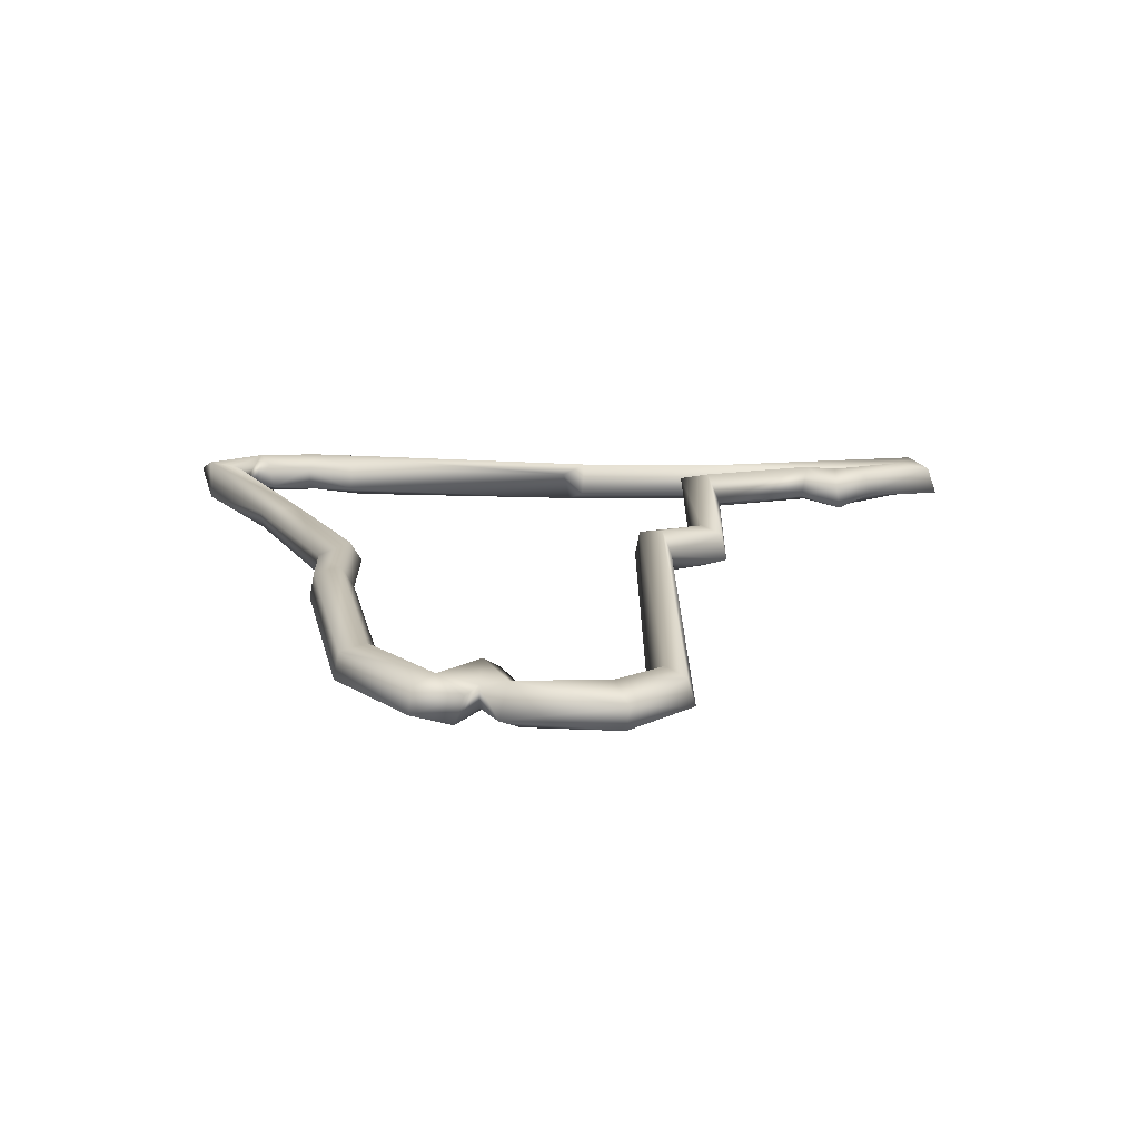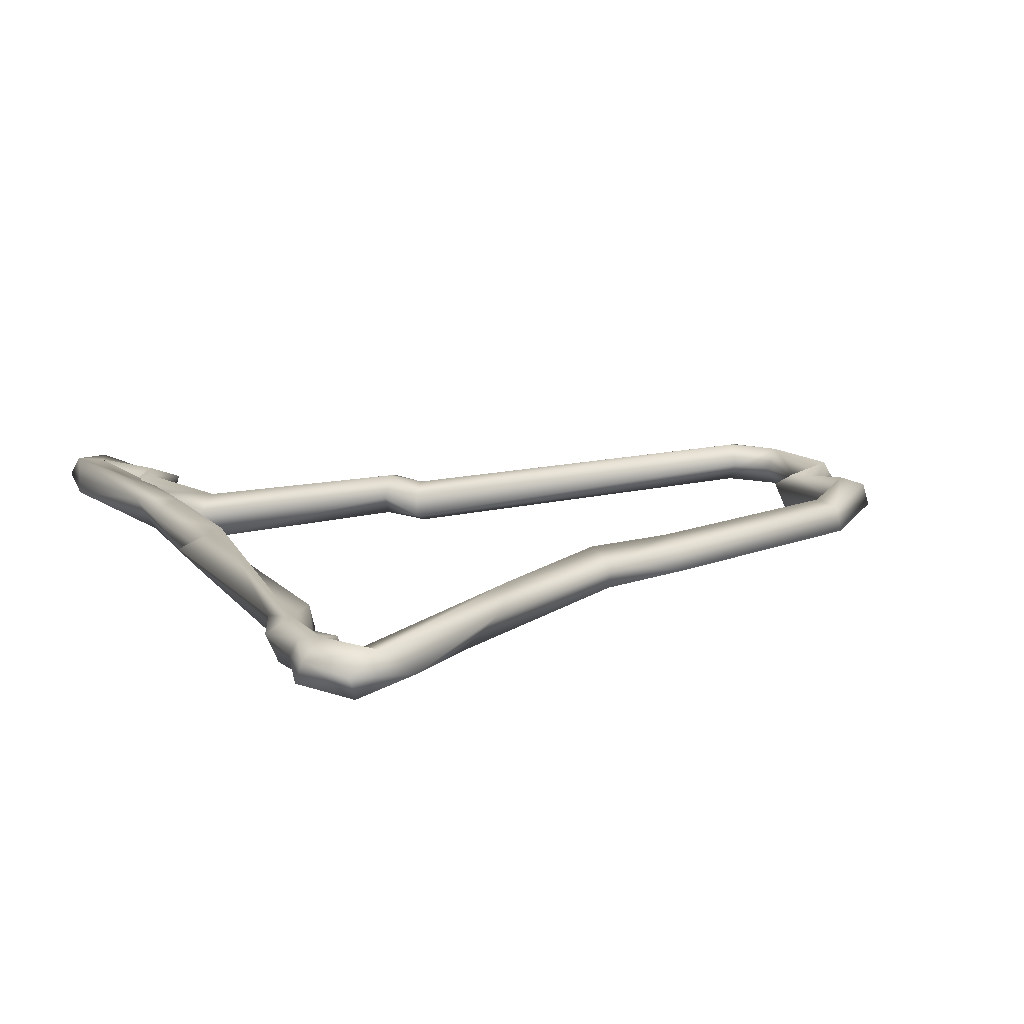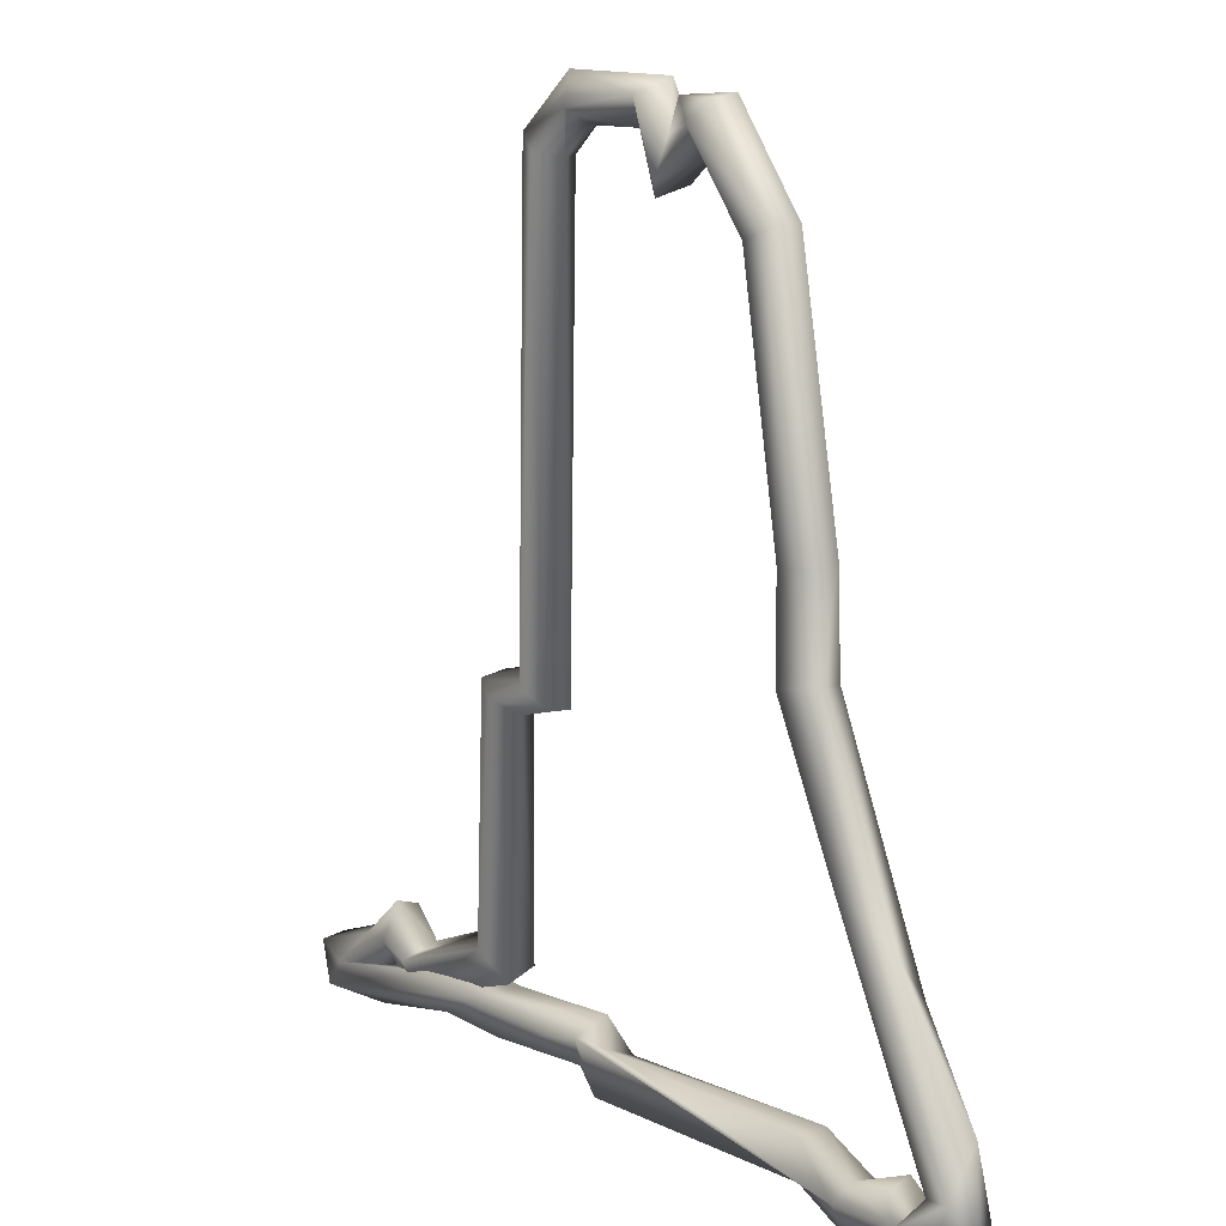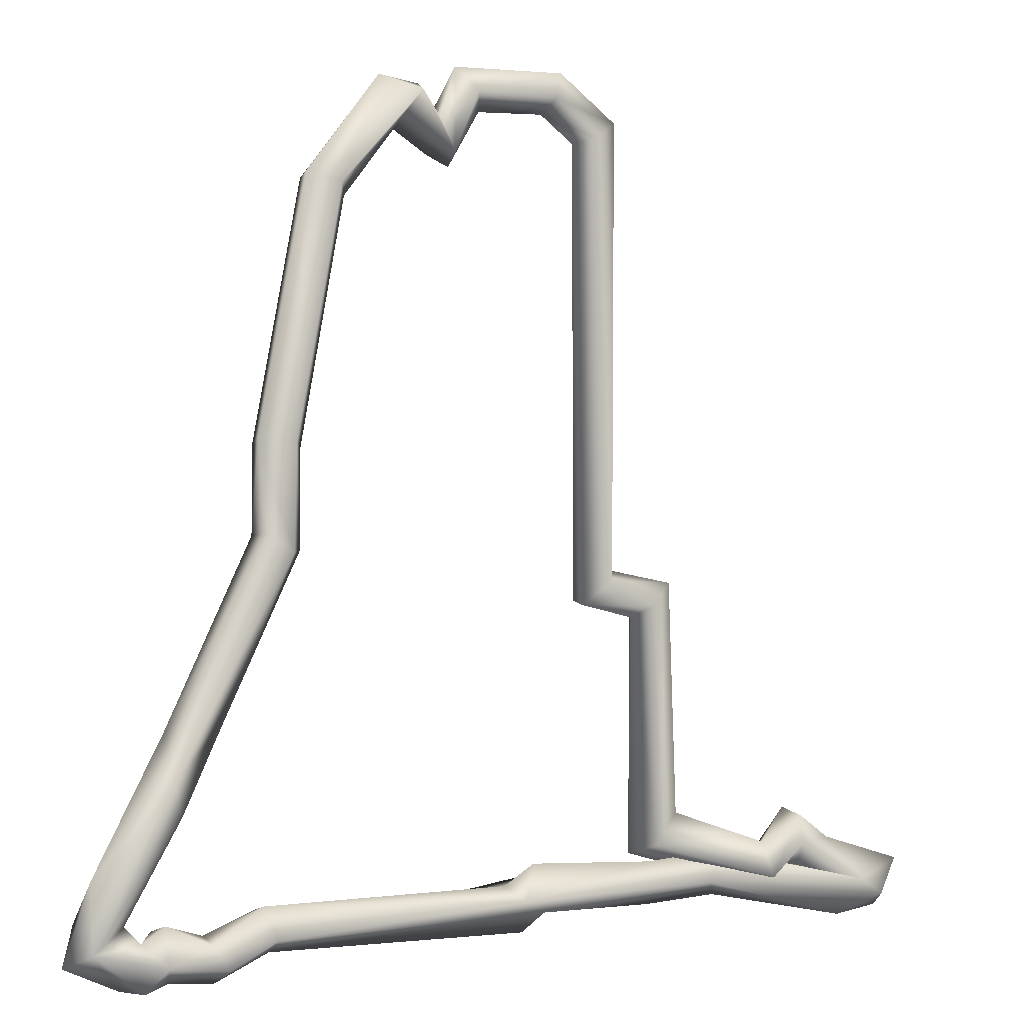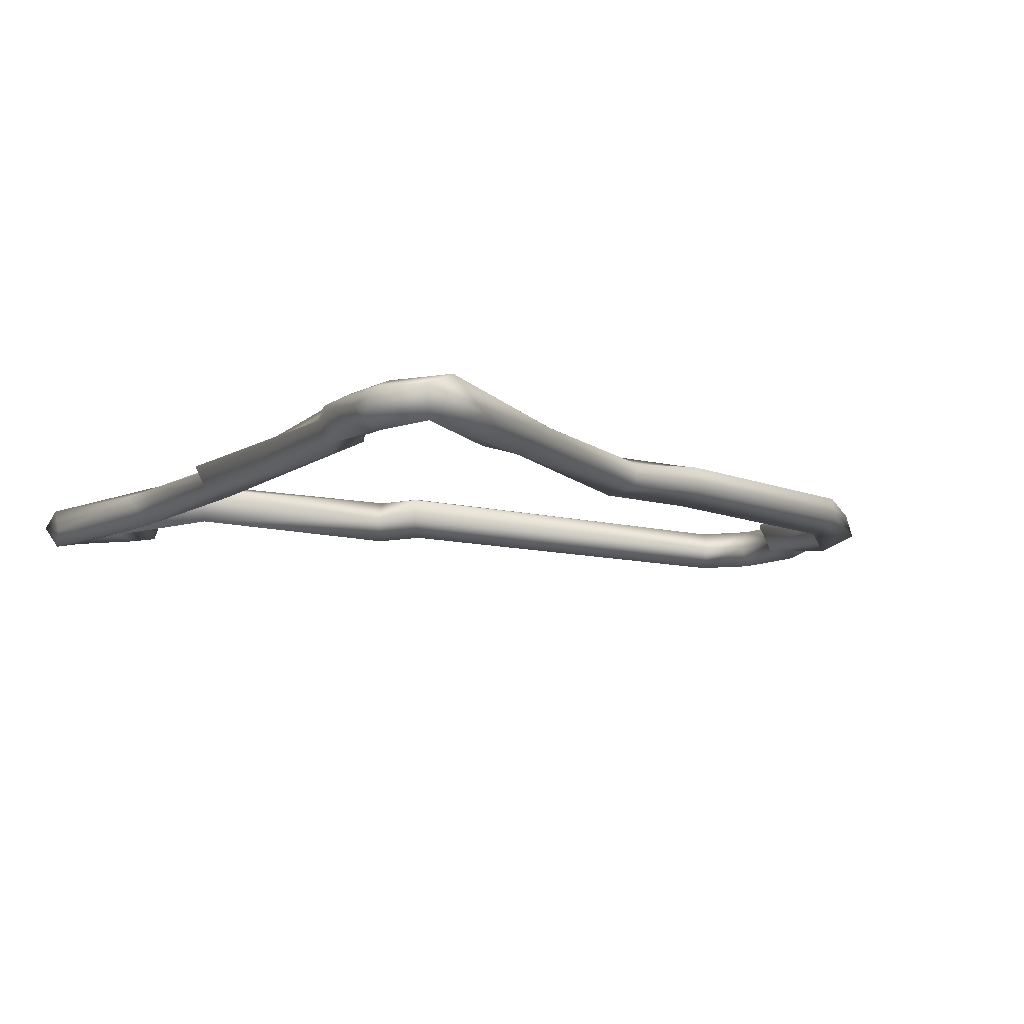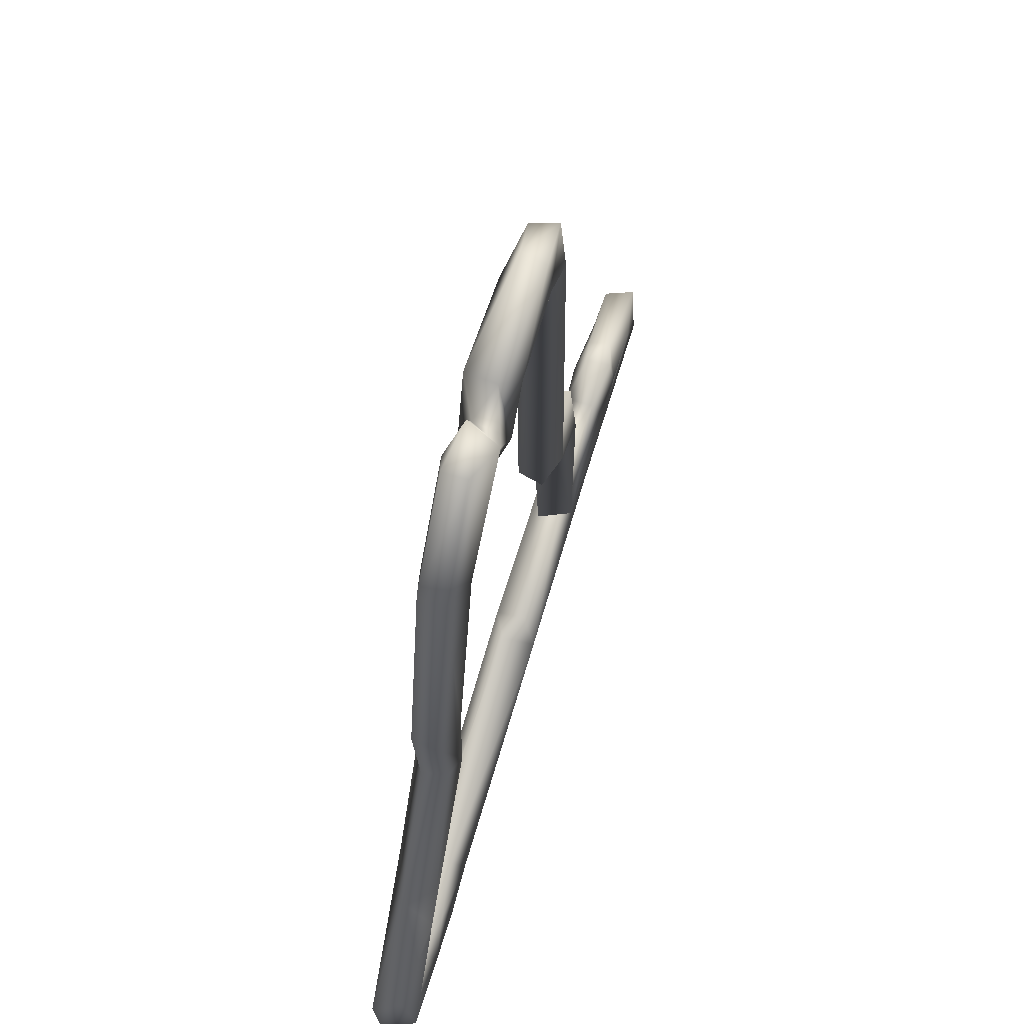
<metadata>
{"format":"obj","ext":"obj","renderer":"f3d","projection":"perspective","resolution":1024,"background":"white","views":[{"elev":17.1,"azim":-0.6,"up":"+Y"},{"elev":15.3,"azim":-118.7,"up":"+Y"},{"elev":7.6,"azim":-126.2,"up":"+Z"},{"elev":-2.4,"azim":-28.3,"up":"+Z"},{"elev":-10.5,"azim":-125.6,"up":"+Y"},{"elev":67.4,"azim":-73.2,"up":"+Z"}]}
</metadata>
<code>
o NA.001_CUCurve.1710
v 1.05 -0.000716 0.8207
v 1.05 0.00143 0.8201
v 1.044 0.001424 0.812
v 1.046 0.00189 0.8111
v 1.046 -0.001933 0.8114
v 1.047 -8.3e-05 0.8106
v 1.043 -0.000852 0.8122
v 1.042 0.001978 0.7906
v 1.039 -0.000801 0.7908
v 1.04 0.001387 0.7905
v 1.043 -8.7e-05 0.79
v 1.042 -0.001914 0.7905
v 1.04 0.000746 0.783
v 1.042 0.001913 0.7827
v 1.04 -0.001459 0.7831
v 1.043 -8e-06 0.7819
v 1.042 -0.001926 0.7816
v 1.036 0.001958 0.7707
v 1.032 -0.001966 0.7639
v 1.032 0.000728 0.7676
v 1.037 -0.000197 0.768
v 1.033 -0.001466 0.7612
v 1.028 0.001347 0.7527
v 1.029 -0.00071 0.753
v 1.025 0.001936 0.7531
v 1.026 -0.001999 0.7511
v 1.026 -0.000826 0.7566
v 1.024 0.000491 0.7499
v 1.029 0.000789 0.7479
v 1.03 0.001994 0.7503
v 1.03 -0.000782 0.7516
v 1.032 -0.001968 0.7497
v 1.03 -0.001442 0.7478
v 1.032 -3e-06 0.7483
v 1.032 0.00142 0.749
v 1.032 0.001419 0.7522
v 1.032 -0.000769 0.7528
v 1.036 0.000782 0.7517
v 1.036 -0.001397 0.7512
v 1.036 0.002045 0.7502
v 1.037 -0.001964 0.7492
v 1.036 0.000787 0.7479
v 1.041 0.000715 0.7501
v 1.041 -0.00199 0.7513
v 1.04 0.001398 0.7535
v 1.04 -0.000769 0.7539
v 1.064 0.000695 0.7503
v 1.064 0.002037 0.7548
v 1.062 0.000811 0.7542
v 1.063 -0.002027 0.7532
v 1.065 -0.001365 0.7521
v 1.064 -0.000679 0.7561
v 1.066 0.000693 0.7523
v 1.076 0.000803 0.752
v 1.077 0.001936 0.7549
v 1.081 -0.001966 0.7538
v 1.075 -0.000821 0.7558
v 1.082 -0.000632 0.7565
v 1.083 0.000906 0.7525
v 1.085 0.001446 0.7554
v 1.097 -0.001687 0.7533
v 1.095 -0.0009 0.7503
v 1.099 -0.001847 0.752
v 1.099 0.001849 0.7515
v 1.096 1.8e-05 0.7537
v 1.099 8.4e-05 0.7508
v 1.097 0.001807 0.7536
v 1.101 -0.000998 0.755
v 1.1 0.001533 0.7548
v 1.093 0.001404 0.7567
v 1.094 -0.000638 0.7571
v 1.09 0.001993 0.7567
v 1.092 0.000801 0.7534
v 1.091 -0.001482 0.7592
v 1.09 -0.001125 0.755
v 1.09 -0.001978 0.7567
v 1.09 0.00076 0.7598
v 1.087 -0.000823 0.757
v 1.087 0.001952 0.7557
v 1.088 0.00069 0.7528
v 1.087 -0.001911 0.754
v 1.074 0.000963 0.7564
v 1.078 -0.000658 0.7598
v 1.077 0.00196 0.7587
v 1.081 -0.000658 0.7552
v 1.075 -0.002032 0.7572
v 1.077 0.001477 0.7791
v 1.075 0.002002 0.7777
v 1.074 -6e-06 0.7765
v 1.075 -0.002001 0.7775
v 1.077 -0.000868 0.7795
v 1.071 -0.002031 0.7795
v 1.072 -3.6e-05 0.7805
v 1.071 0.001983 0.7794
v 1.069 0.001442 0.7779
v 1.069 -0.000807 0.7776
v 1.072 -0.000818 0.8187
v 1.068 -1.6e-05 0.8167
v 1.071 0.00145 0.8186
v 1.07 -0.00193 0.817
v 1.07 0.001935 0.8171
v 1.066 0.001938 0.82
v 1.067 0.000674 0.8228
v 1.065 -2.3e-05 0.8189
v 1.066 -0.001937 0.82
v 1.066 -0.00143 0.8223
v 1.058 0.002076 0.8207
v 1.059 -1e-06 0.8186
v 1.058 -0.001999 0.82
v 1.057 -0.000725 0.822
v 1.056 -0.001853 0.8148
v 1.055 0.000809 0.8181
v 1.057 0.000712 0.8139
v 1.055 -0.001339 0.8175
v 1.055 0.001911 0.815
v 1.052 0.000394 0.8165
v 1.052 -0.001404 0.8175
v 1.053 -0.001968 0.8196
v 1.052 0.001944 0.8186
v 1.054 0.000809 0.8206
f 116 4 119
f 1 5 118
f 119 3 2
f 5 6 116
f 3 7 1
f 7 12 5
f 3 9 7
f 8 10 3
f 6 8 4
f 5 11 6
f 10 13 9
f 8 13 10
f 9 17 12
f 11 14 8
f 12 16 11
f 15 19 17
f 18 20 13
f 16 18 14
f 17 21 16
f 19 21 17
f 20 19 15
f 19 22 21
f 21 23 18
f 22 24 21
f 18 25 20
f 23 25 18
f 26 24 22
f 25 28 27
f 28 26 27
f 25 29 28
f 29 33 26
f 23 30 25
f 24 30 23
f 26 31 24
f 30 35 29
f 34 32 33
f 31 36 30
f 32 37 31
f 37 38 36
f 32 39 37
f 38 40 30
f 39 38 37
f 35 42 34
f 42 41 32
f 40 42 35
f 43 44 41
f 40 43 42
f 39 46 38
f 44 46 39
f 43 51 44
f 48 43 40
f 49 40 45
f 49 45 46
f 44 50 46
f 50 52 49
f 48 53 47
f 48 54 53
f 52 55 48
f 50 57 52
f 51 56 50
f 54 56 51
f 56 58 57
f 55 59 54
f 58 60 55
f 56 61 58
f 59 62 56
f 60 64 55
f 62 63 56
f 61 65 58
f 65 67 60
f 64 66 62
f 66 63 62
f 66 68 63
f 64 68 66
f 67 69 64
f 69 71 68
f 67 70 69
f 61 73 65
f 71 76 61
f 75 72 73
f 72 77 70
f 74 81 76
f 77 78 74
f 75 80 72
f 76 80 75
f 80 84 79
f 78 86 81
f 79 83 78
f 86 82 85
f 82 88 84
f 86 89 82
f 91 90 86
f 87 91 83
f 91 92 90
f 87 93 91
f 89 95 88
f 90 96 89
f 92 96 90
f 93 97 92
f 94 97 93
f 98 101 95
f 92 100 96
f 97 100 92
f 97 105 100
f 99 103 97
f 102 103 99
f 98 102 101
f 100 104 98
f 102 107 103
f 105 108 104
f 106 109 105
f 108 107 102
f 107 112 110
f 108 113 107
f 111 113 108
f 110 111 109
f 113 115 107
f 113 116 115
f 111 116 113
f 114 118 111
f 116 119 115
f 112 118 114
f 119 120 112
f 120 1 118
f 119 2 120
f 118 5 117
f 2 3 1
f 1 7 5
f 119 4 3
f 117 5 116
f 116 6 4
f 4 8 3
f 3 10 9
f 6 11 8
f 5 12 11
f 7 9 12
f 9 13 15
f 8 14 13
f 9 15 17
f 11 16 14
f 12 17 16
f 14 18 13
f 13 20 15
f 16 21 18
f 21 24 23
f 20 27 19
f 20 25 27
f 19 26 22
f 19 27 26
f 28 29 26
f 25 30 29
f 24 31 30
f 26 32 31
f 26 33 32
f 29 34 33
f 29 35 34
f 31 37 36
f 36 38 30
f 30 40 35
f 32 41 39
f 34 42 32
f 42 43 41
f 41 44 39
f 38 45 40
f 38 46 45
f 43 47 51
f 48 47 43
f 49 48 40
f 46 50 49
f 44 51 50
f 49 52 48
f 47 53 51
f 53 54 51
f 48 55 54
f 50 56 57
f 52 57 55
f 57 58 55
f 54 59 56
f 55 64 59
f 56 63 61
f 59 64 62
f 58 65 60
f 60 67 64
f 64 69 68
f 63 68 61
f 69 70 71
f 65 73 67
f 61 75 73
f 68 71 61
f 67 72 70
f 61 76 75
f 67 73 72
f 71 74 76
f 70 77 71
f 71 77 74
f 72 79 77
f 77 79 78
f 72 80 79
f 76 81 80
f 74 78 81
f 80 82 84
f 81 85 80
f 81 86 85
f 78 83 86
f 79 84 83
f 80 85 82
f 84 87 83
f 84 88 87
f 83 91 86
f 82 89 88
f 86 90 89
f 88 94 87
f 91 93 92
f 87 94 93
f 88 95 94
f 89 96 95
f 96 98 95
f 95 101 94
f 94 99 97
f 96 100 98
f 94 101 99
f 101 102 99
f 97 103 106
f 98 104 102
f 100 105 104
f 97 106 105
f 103 110 106
f 103 107 110
f 104 108 102
f 105 109 108
f 106 110 109
f 109 111 108
f 110 112 114
f 110 114 111
f 107 115 112
f 111 117 116
f 111 118 117
f 115 119 112
f 112 120 118
f 120 2 1

</code>
